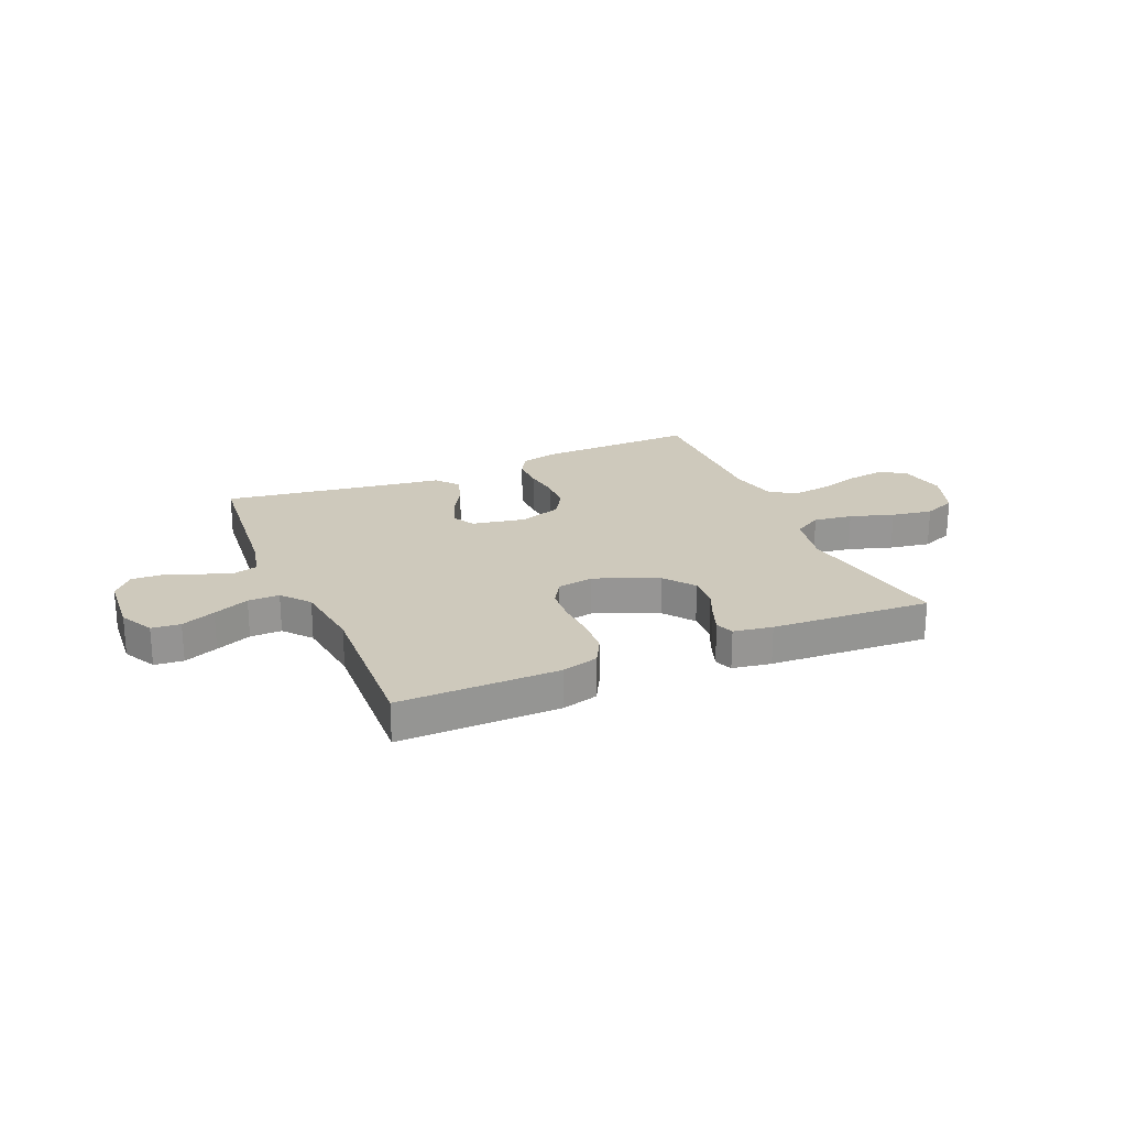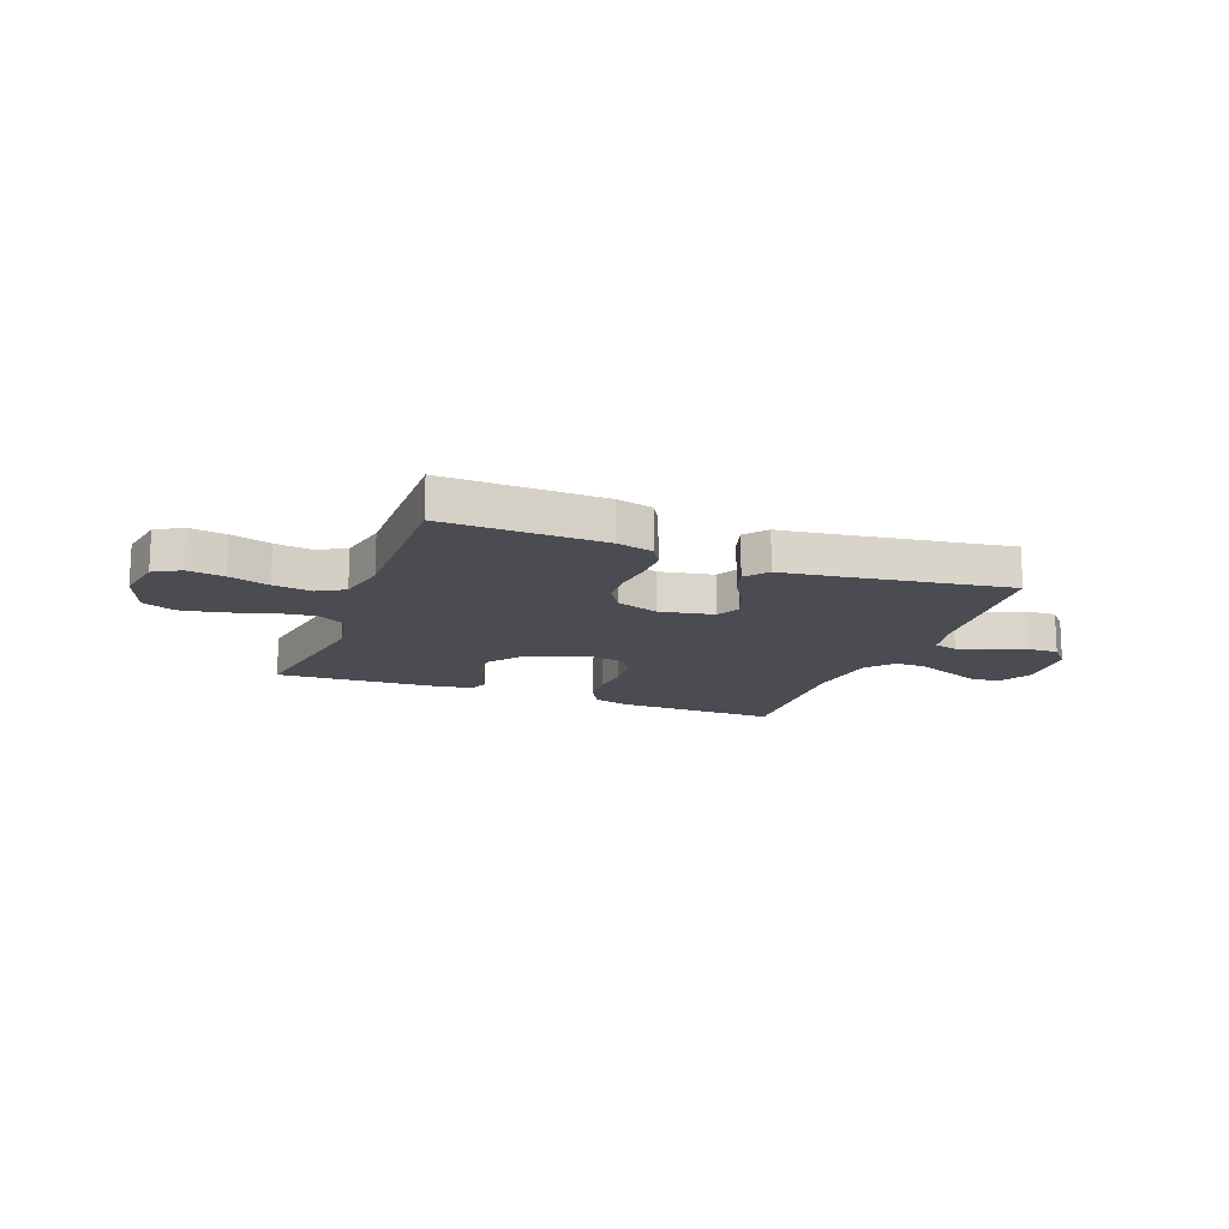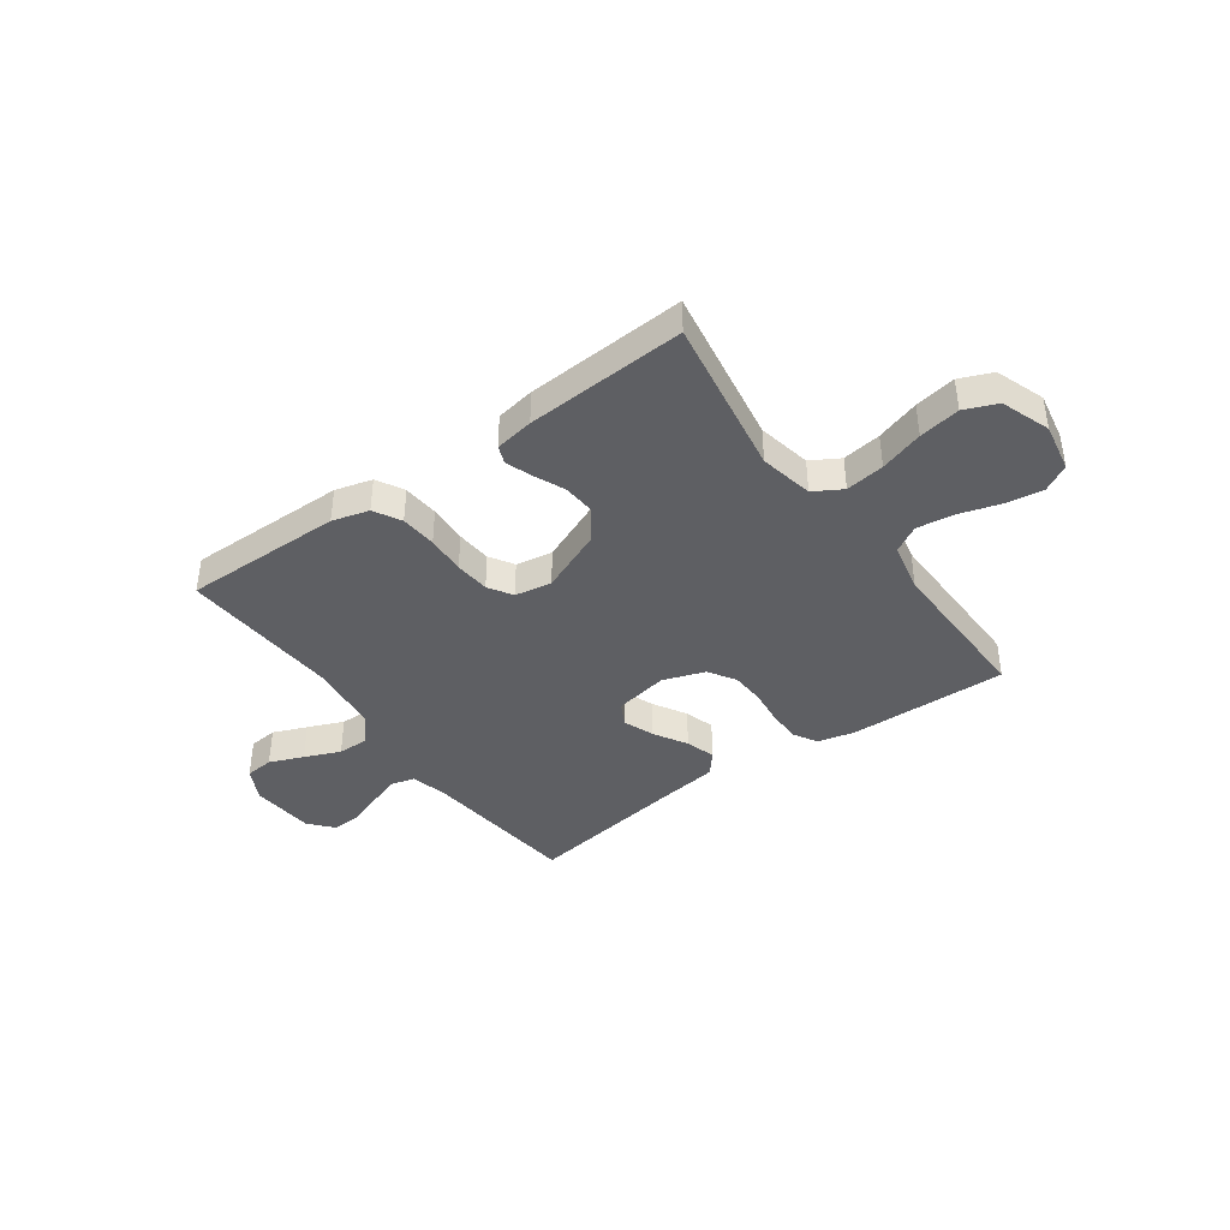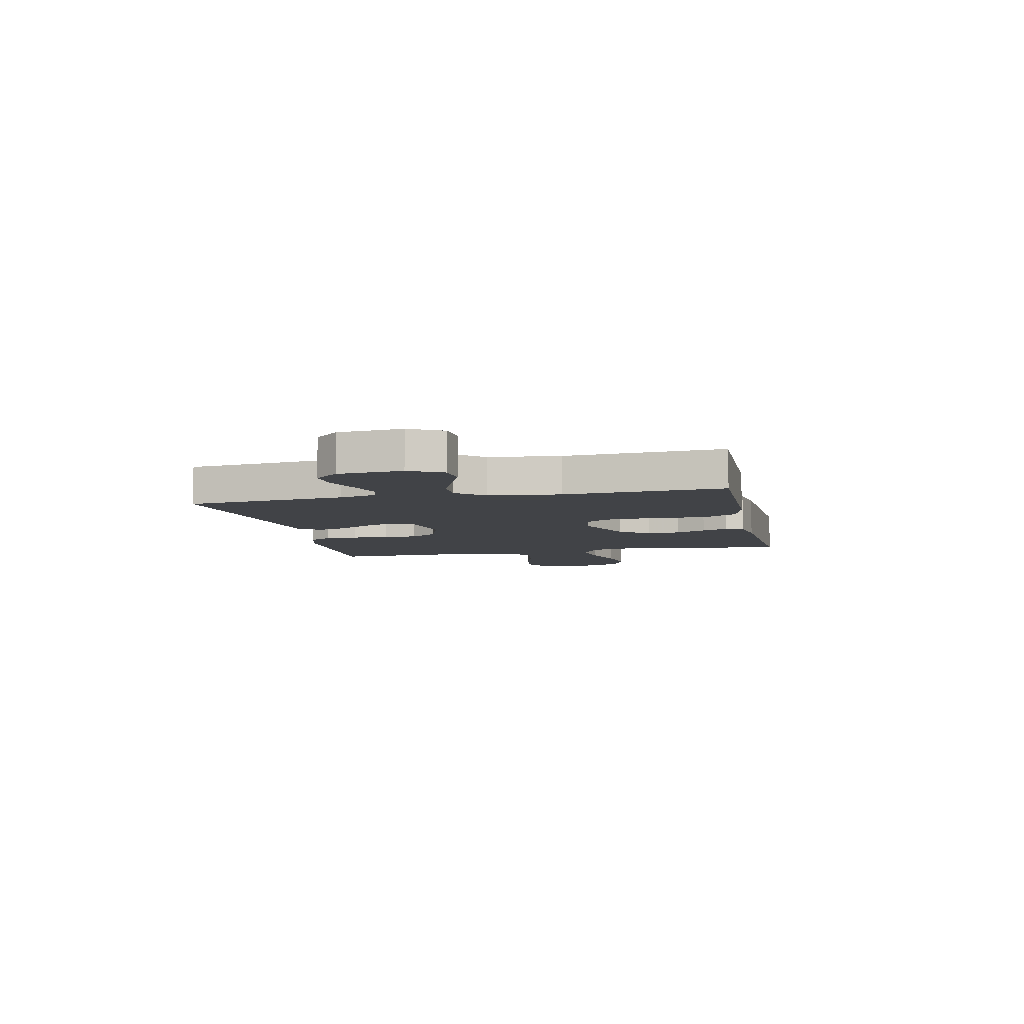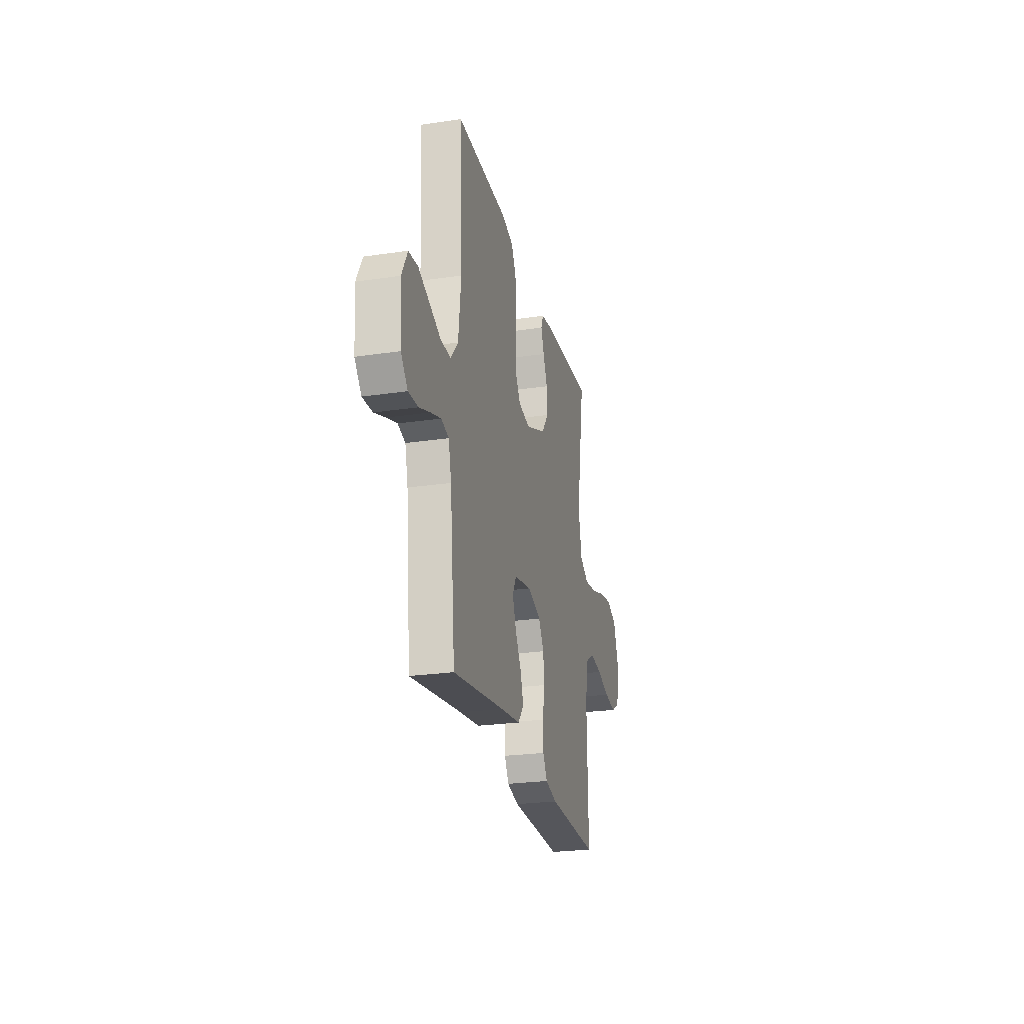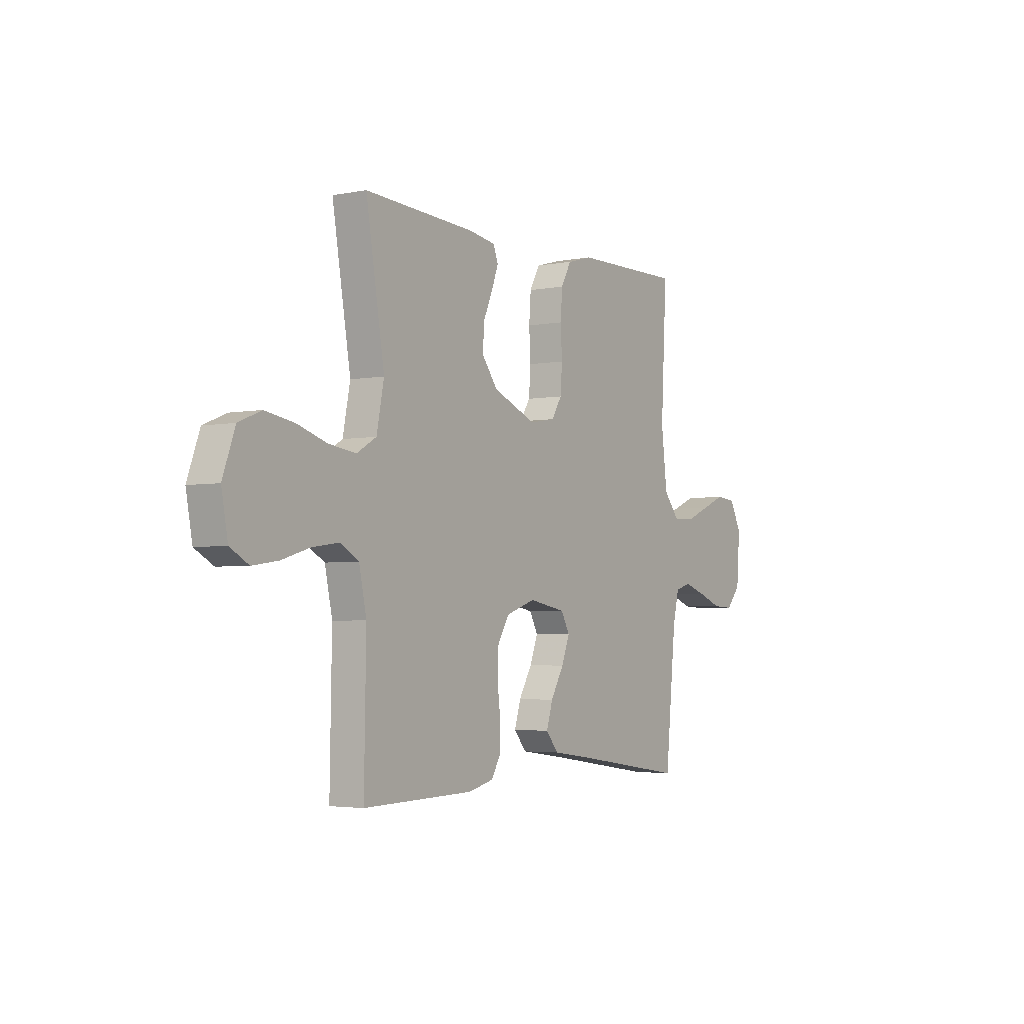
<metadata>
{"format":"obj","ext":"obj","renderer":"f3d","projection":"perspective","resolution":1024,"background":"white","views":[{"elev":22.5,"azim":-23.3,"up":"+Y"},{"elev":-15.5,"azim":159.2,"up":"+Y"},{"elev":-40.5,"azim":35.8,"up":"+Y"},{"elev":-7.2,"azim":-77.8,"up":"+Y"},{"elev":-24.9,"azim":-76.4,"up":"+Z"},{"elev":-3.4,"azim":123.3,"up":"+Z"}]}
</metadata>
<code>
v 0.5 0.07 -0.5
v 0.2 0.07 -0.493
v 0.131 0.07 -0.476
v 0.106 0.07 -0.432
v 0.106 0.07 -0.37
v 0.114 0.07 -0.302
v 0.111 0.07 -0.238
v 0.079 0.07 -0.187
v 0 0.07 -0.16
v -0.101 0.07 -0.179
v -0.124 0.07 -0.222
v -0.102 0.07 -0.28
v -0.066 0.07 -0.342
v -0.049 0.07 -0.398
v -0.083 0.07 -0.439
v -0.2 0.07 -0.455
v -0.5 0.07 -0.5
v -0.53 0.07 -0.2
v -0.547 0.07 -0.131
v -0.591 0.07 -0.119
v -0.651 0.07 -0.139
v -0.715 0.07 -0.163
v -0.772 0.07 -0.166
v -0.811 0.07 -0.121
v -0.82 0.07 0
v -0.787 0.07 0.063
v -0.733 0.07 0.068
v -0.669 0.07 0.042
v -0.602 0.07 0.014
v -0.543 0.07 0.013
v -0.5 0.07 0.065
v -0.484 0.07 0.2
v -0.5 0.07 0.5
v -0.2 0.07 0.497
v -0.131 0.07 0.478
v -0.103 0.07 0.427
v -0.098 0.07 0.359
v -0.102 0.07 0.286
v -0.097 0.07 0.22
v -0.069 0.07 0.175
v 0 0.07 0.163
v 0.118 0.07 0.212
v 0.161 0.07 0.269
v 0.157 0.07 0.33
v 0.132 0.07 0.388
v 0.114 0.07 0.437
v 0.127 0.07 0.471
v 0.2 0.07 0.483
v 0.5 0.07 0.5
v 0.45 0.07 0.2
v 0.47 0.07 0.099
v 0.523 0.07 0.068
v 0.596 0.07 0.078
v 0.678 0.07 0.104
v 0.755 0.07 0.117
v 0.816 0.07 0.092
v 0.849 0.07 0
v 0.832 0.07 -0.092
v 0.782 0.07 -0.12
v 0.713 0.07 -0.11
v 0.637 0.07 -0.087
v 0.566 0.07 -0.077
v 0.515 0.07 -0.106
v 0.495 0.07 -0.2
v 0.5 0 -0.5
v 0.2 0 -0.493
v 0.131 0 -0.476
v 0.106 0 -0.432
v 0.106 0 -0.37
v 0.114 0 -0.302
v 0.111 0 -0.238
v 0.079 0 -0.187
v 0 0 -0.16
v -0.101 0 -0.179
v -0.124 0 -0.222
v -0.102 0 -0.28
v -0.066 0 -0.342
v -0.049 0 -0.398
v -0.083 0 -0.439
v -0.2 0 -0.455
v -0.5 0 -0.5
v -0.53 0 -0.2
v -0.547 0 -0.131
v -0.591 0 -0.119
v -0.651 0 -0.139
v -0.715 0 -0.163
v -0.772 0 -0.166
v -0.811 0 -0.121
v -0.82 0 0
v -0.787 0 0.063
v -0.733 0 0.068
v -0.669 0 0.042
v -0.602 0 0.014
v -0.543 0 0.013
v -0.5 0 0.065
v -0.484 0 0.2
v -0.5 0 0.5
v -0.2 0 0.497
v -0.131 0 0.478
v -0.103 0 0.427
v -0.098 0 0.359
v -0.102 0 0.286
v -0.097 0 0.22
v -0.069 0 0.175
v 0 0 0.163
v 0.118 0 0.212
v 0.161 0 0.269
v 0.157 0 0.33
v 0.132 0 0.388
v 0.114 0 0.437
v 0.127 0 0.471
v 0.2 0 0.483
v 0.5 0 0.5
v 0.45 0 0.2
v 0.47 0 0.099
v 0.523 0 0.068
v 0.596 0 0.078
v 0.678 0 0.104
v 0.755 0 0.117
v 0.816 0 0.092
v 0.849 0 0
v 0.832 0 -0.092
v 0.782 0 -0.12
v 0.713 0 -0.11
v 0.637 0 -0.087
v 0.566 0 -0.077
v 0.515 0 -0.106
v 0.495 0 -0.2
f 58 59 60 61
f 58 61 62
f 57 58 62
f 56 57 62
f 53 54 55 56
f 52 53 56 62
f 51 52 62 63
f 47 48 49 50
f 47 50 51
f 44 45 46 47
f 44 47 51 63
f 35 36 37 38
f 35 38 39
f 32 33 34 35
f 31 32 35 39
f 30 31 39 40
f 26 27 28 29
f 24 25 26 29
f 24 29 30
f 21 22 23 24
f 20 21 24 30
f 19 20 30 40
f 16 17 18
f 12 13 14 15
f 11 12 15 16
f 3 4 5 6
f 3 6 7
f 64 1 2 3
f 64 3 7
f 43 44 63 64
f 42 43 64 7
f 41 42 7 8
f 40 41 8 9
f 19 40 9 10
f 11 16 18 19
f 10 11 19
f 125 124 123 122
f 126 125 122
f 126 122 121
f 126 121 120
f 120 119 118 117
f 126 120 117 116
f 127 126 116 115
f 114 113 112 111
f 115 114 111
f 111 110 109 108
f 127 115 111 108
f 102 101 100 99
f 103 102 99
f 99 98 97 96
f 103 99 96 95
f 104 103 95 94
f 93 92 91 90
f 93 90 89 88
f 94 93 88
f 88 87 86 85
f 94 88 85 84
f 104 94 84 83
f 82 81 80
f 79 78 77 76
f 80 79 76 75
f 70 69 68 67
f 71 70 67
f 67 66 65 128
f 71 67 128
f 128 127 108 107
f 71 128 107 106
f 72 71 106 105
f 73 72 105 104
f 74 73 104 83
f 83 82 80 75
f 83 75 74
f 1 65 66 2
f 2 66 67 3
f 3 67 68 4
f 4 68 69 5
f 5 69 70 6
f 6 70 71 7
f 7 71 72 8
f 8 72 73 9
f 9 73 74 10
f 10 74 75 11
f 11 75 76 12
f 12 76 77 13
f 13 77 78 14
f 14 78 79 15
f 15 79 80 16
f 16 80 81 17
f 17 81 82 18
f 18 82 83 19
f 19 83 84 20
f 20 84 85 21
f 21 85 86 22
f 22 86 87 23
f 23 87 88 24
f 24 88 89 25
f 25 89 90 26
f 26 90 91 27
f 27 91 92 28
f 28 92 93 29
f 29 93 94 30
f 30 94 95 31
f 31 95 96 32
f 32 96 97 33
f 33 97 98 34
f 34 98 99 35
f 35 99 100 36
f 36 100 101 37
f 37 101 102 38
f 38 102 103 39
f 39 103 104 40
f 40 104 105 41
f 41 105 106 42
f 42 106 107 43
f 43 107 108 44
f 44 108 109 45
f 45 109 110 46
f 46 110 111 47
f 47 111 112 48
f 48 112 113 49
f 49 113 114 50
f 50 114 115 51
f 51 115 116 52
f 52 116 117 53
f 53 117 118 54
f 54 118 119 55
f 55 119 120 56
f 56 120 121 57
f 57 121 122 58
f 58 122 123 59
f 59 123 124 60
f 60 124 125 61
f 61 125 126 62
f 62 126 127 63
f 63 127 128 64
f 64 128 65 1

</code>
